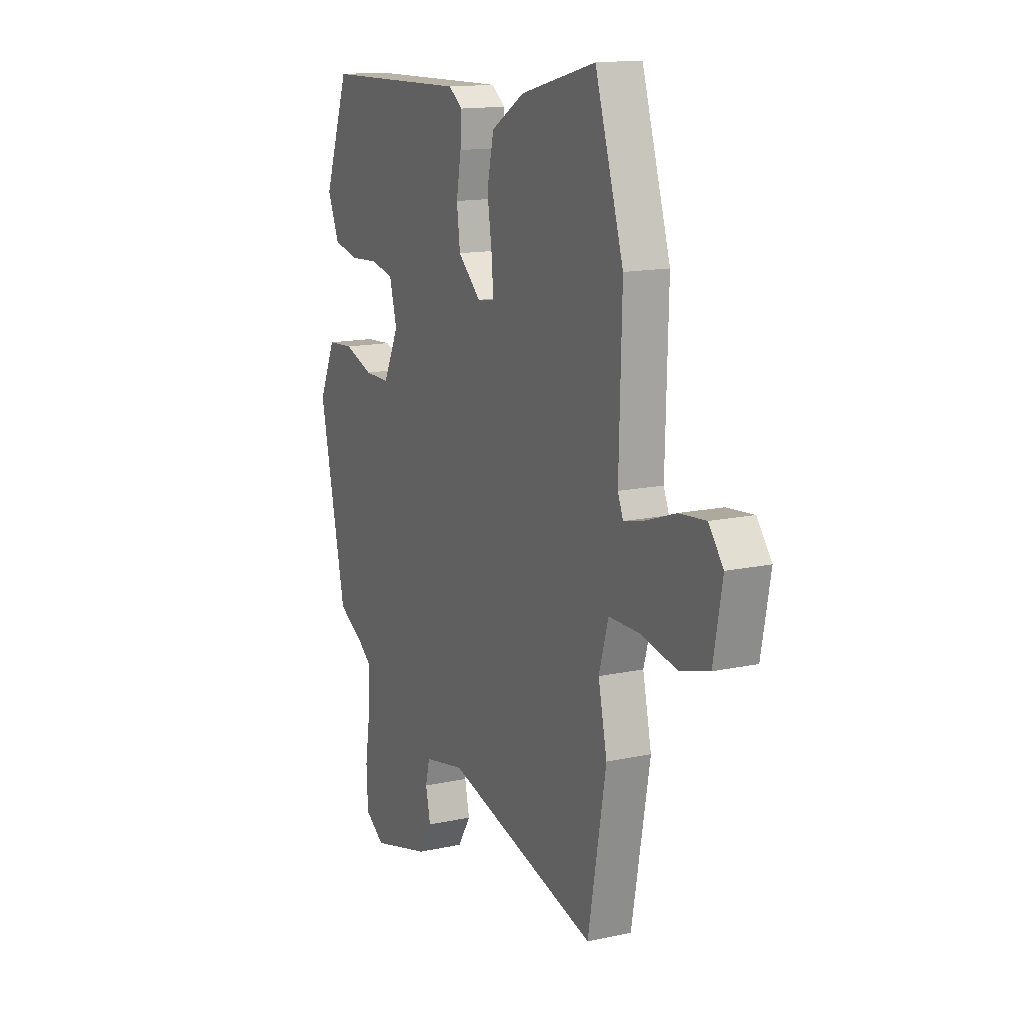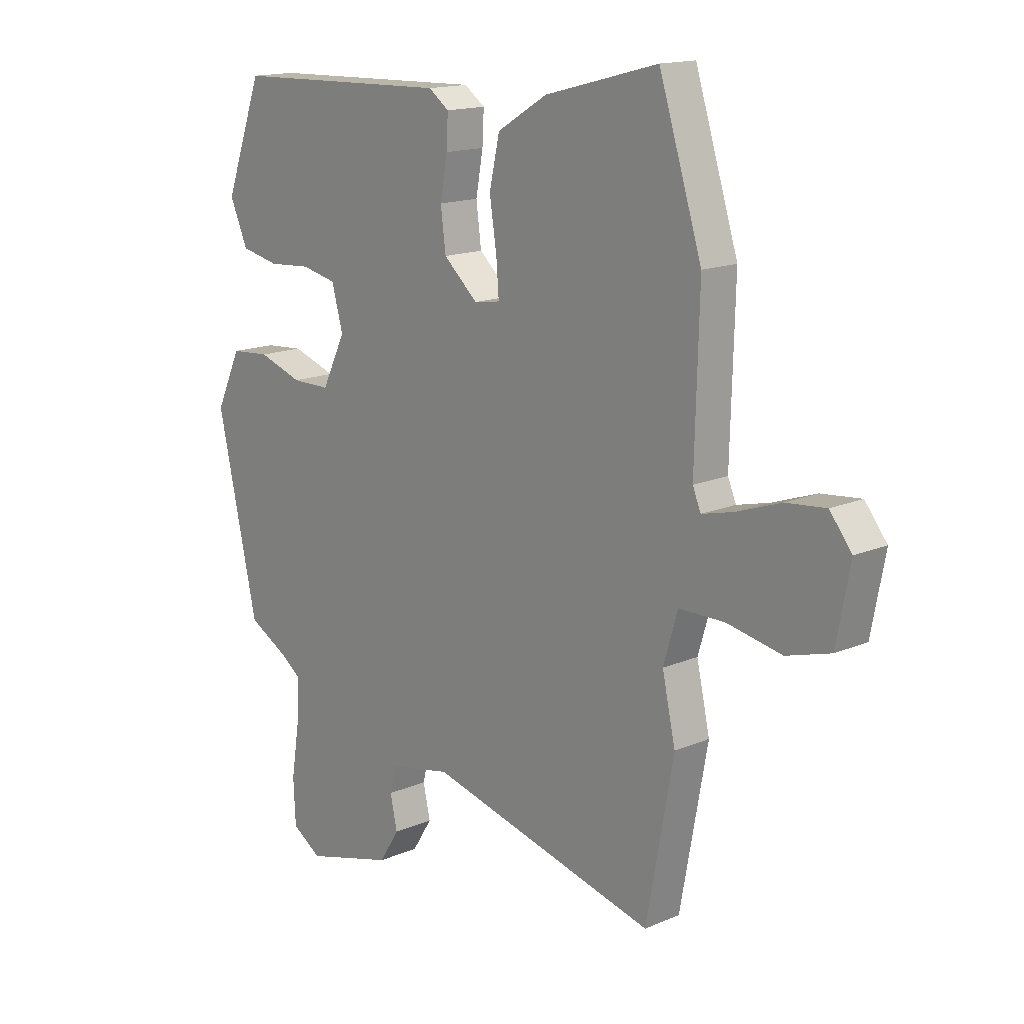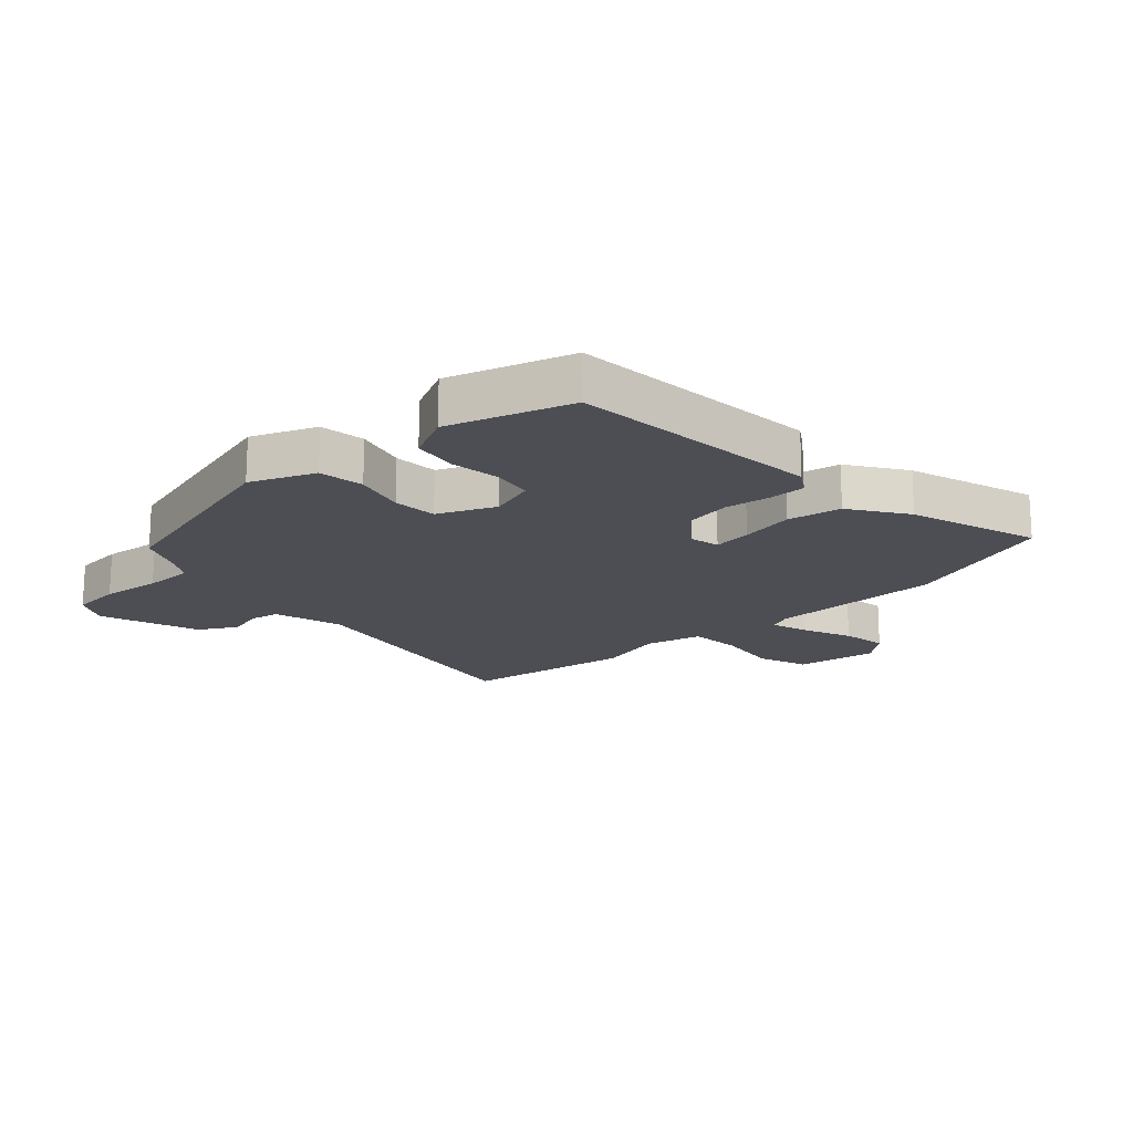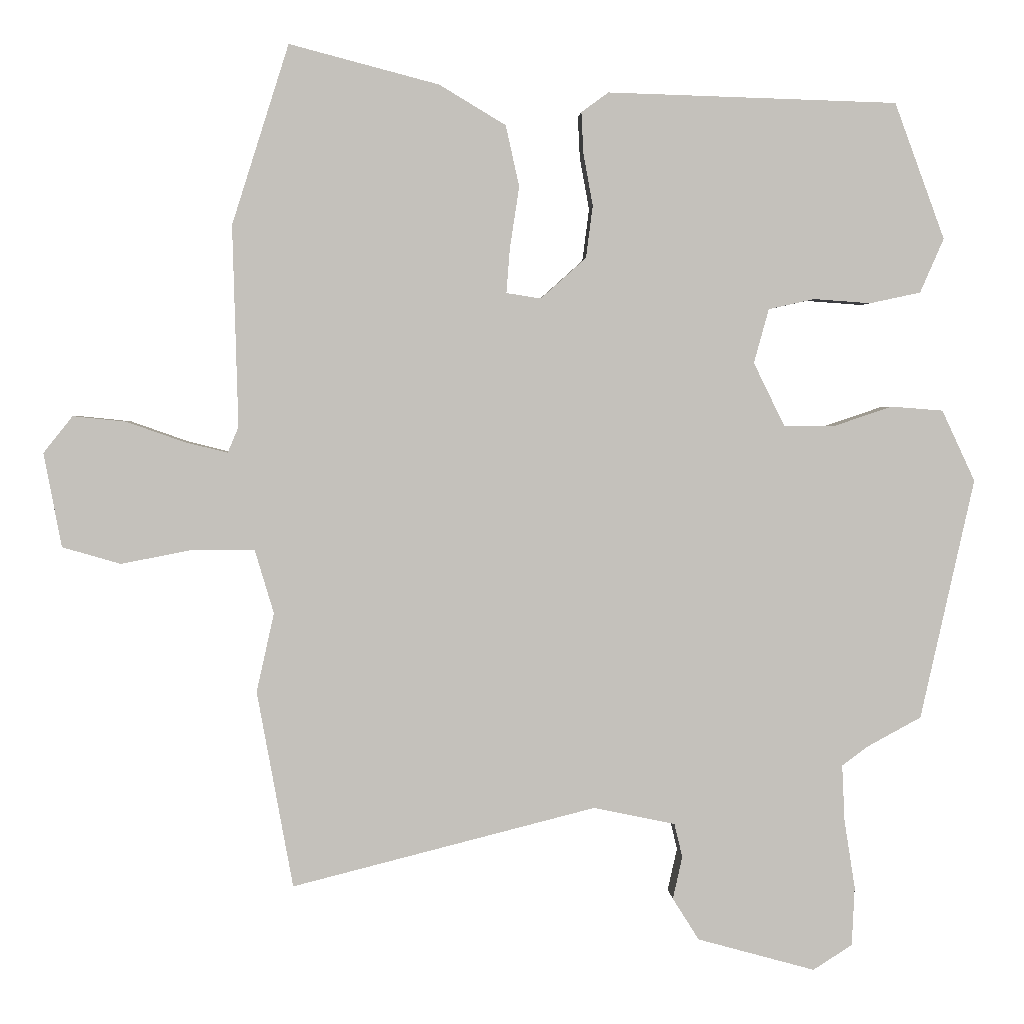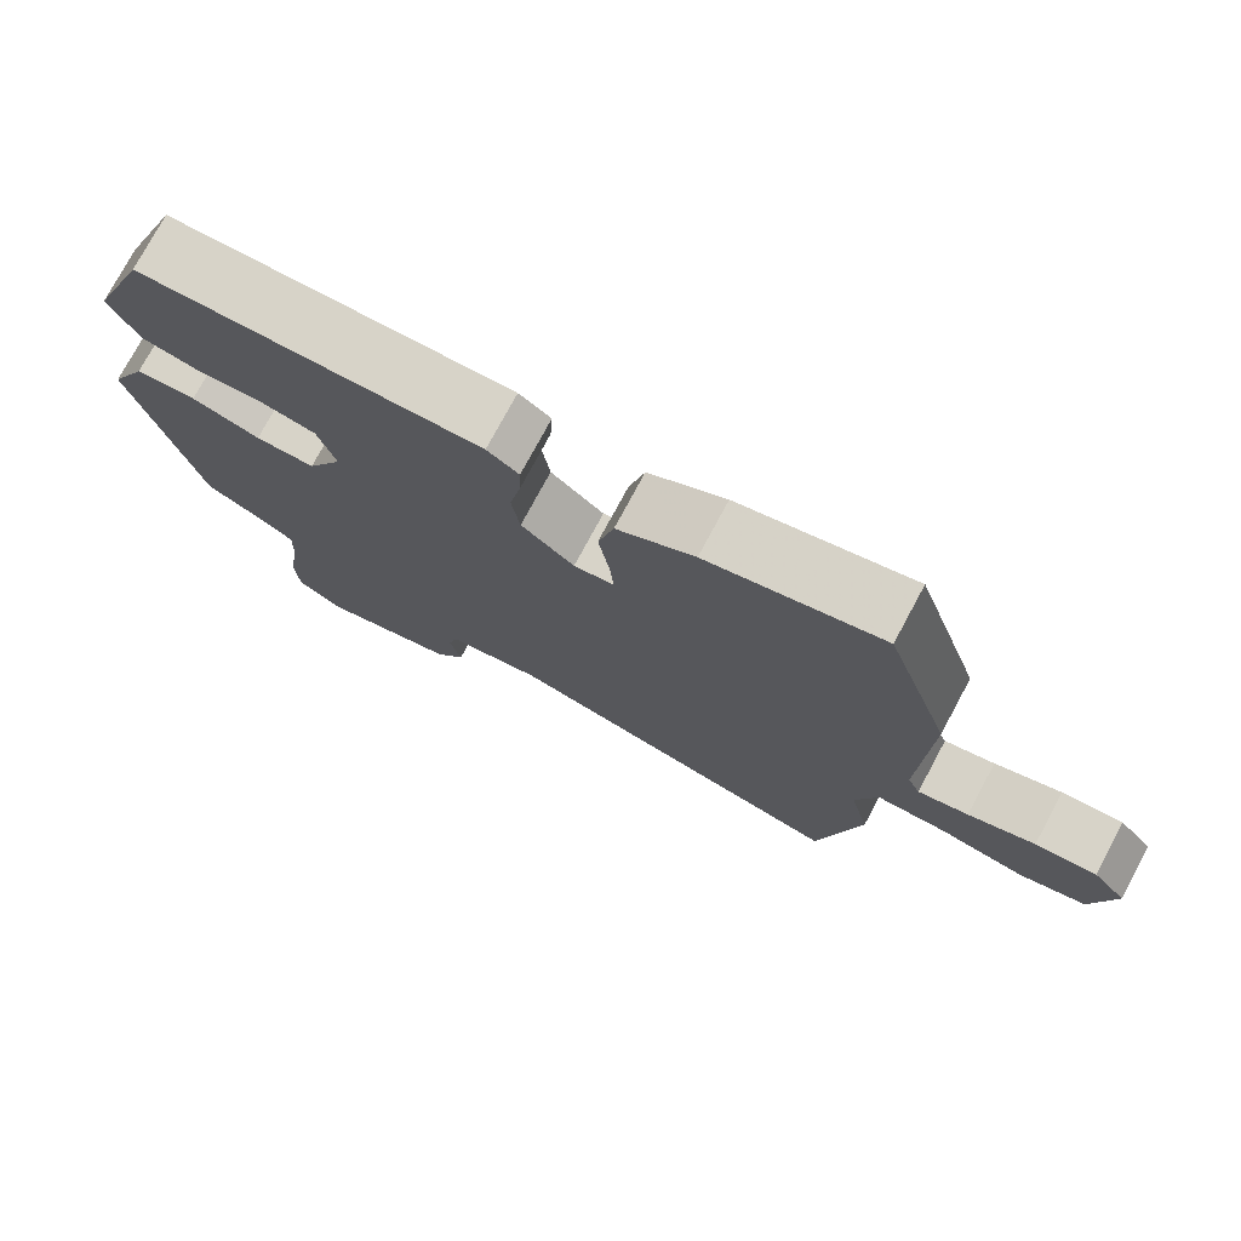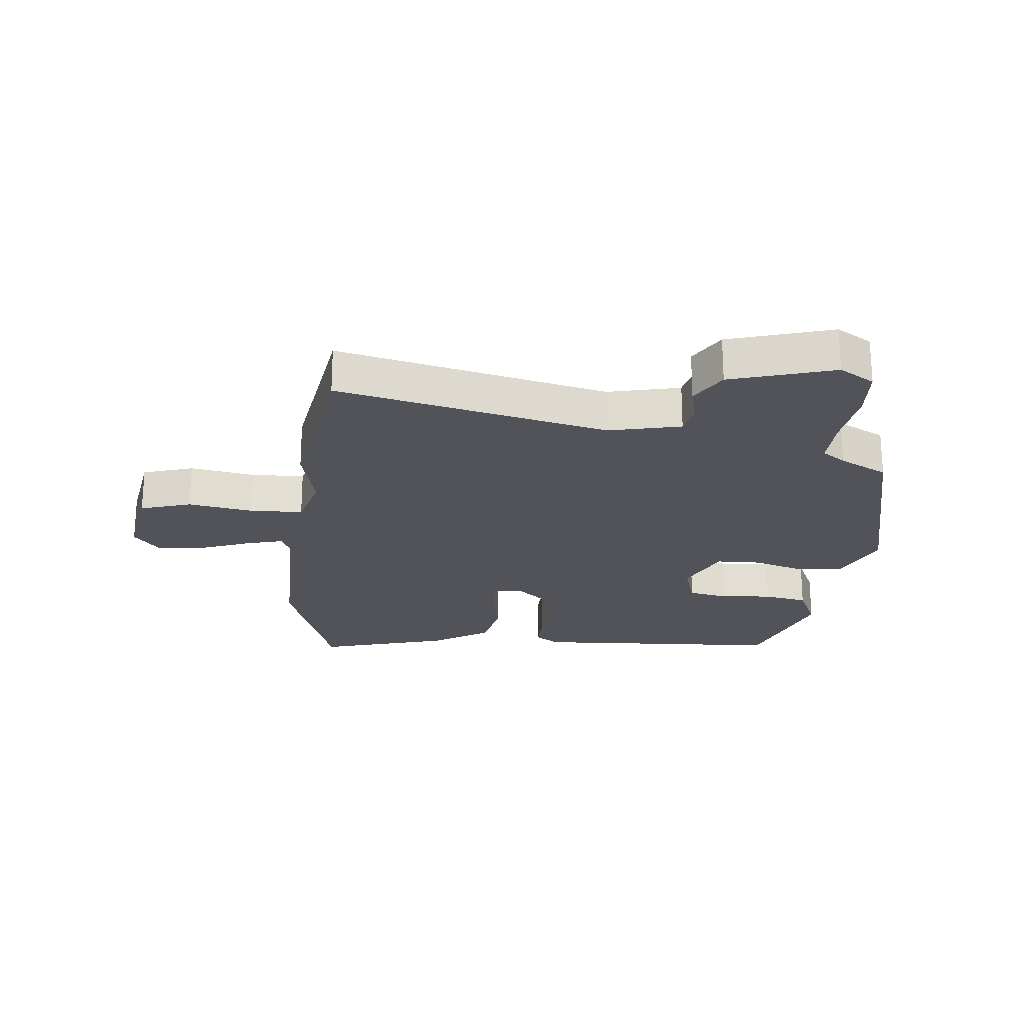
<metadata>
{"format":"obj","ext":"obj","renderer":"f3d","projection":"perspective","resolution":1024,"background":"white","views":[{"elev":14.5,"azim":64.7,"up":"+Z"},{"elev":15.4,"azim":47.9,"up":"+Z"},{"elev":-17.3,"azim":-44.5,"up":"+Y"},{"elev":2.5,"azim":177.2,"up":"+Z"},{"elev":76.7,"azim":28.3,"up":"+Z"},{"elev":-22.6,"azim":175.5,"up":"+Y"}]}
</metadata>
<code>
v -0.426 0.07 0.504
v 0.002 0.07 0.517
v 0.042 0.07 0.488
v 0.039 0.07 0.427
v 0.025 0.07 0.35
v 0.035 0.07 0.273
v 0.102 0.07 0.213
v 0.153 0.07 0.221
v 0.148 0.07 0.286
v 0.134 0.07 0.378
v 0.154 0.07 0.468
v 0.252 0.07 0.527
v 0.473 0.07 0.585
v 0.557 0.07 0.32
v 0.549 0.07 0.023
v 0.565 0.07 -0.015
v 0.629 0.07 0.001
v 0.714 0.07 0.031
v 0.792 0.07 0.039
v 0.835 0.07 -0.015
v 0.809 0.07 -0.154
v 0.723 0.07 -0.179
v 0.615 0.07 -0.158
v 0.526 0.07 -0.159
v 0.498 0.07 -0.253
v 0.524 0.07 -0.37
v 0.471 0.07 -0.661
v 0.022 0.07 -0.547
v -0.099 0.07 -0.572
v -0.111 0.07 -0.622
v -0.097 0.07 -0.685
v -0.136 0.07 -0.747
v -0.31 0.07 -0.795
v -0.368 0.07 -0.758
v -0.372 0.07 -0.671
v -0.356 0.07 -0.569
v -0.352 0.07 -0.486
v -0.391 0.07 -0.457
v -0.47 0.07 -0.414
v -0.549 0.07 -0.058
v -0.5 0.07 0.047
v -0.423 0.07 0.053
v -0.337 0.07 0.024
v -0.262 0.07 0.024
v -0.216 0.07 0.118
v -0.238 0.07 0.198
v -0.306 0.07 0.213
v -0.39 0.07 0.207
v -0.465 0.07 0.223
v -0.5 0.07 0.303
v -0.426 0 0.504
v 0.002 0 0.517
v 0.042 0 0.488
v 0.039 0 0.427
v 0.025 0 0.35
v 0.035 0 0.273
v 0.102 0 0.213
v 0.153 0 0.221
v 0.148 0 0.286
v 0.134 0 0.378
v 0.154 0 0.468
v 0.252 0 0.527
v 0.473 0 0.585
v 0.557 0 0.32
v 0.549 0 0.023
v 0.565 0 -0.015
v 0.629 0 0.001
v 0.714 0 0.031
v 0.792 0 0.039
v 0.835 0 -0.015
v 0.809 0 -0.154
v 0.723 0 -0.179
v 0.615 0 -0.158
v 0.526 0 -0.159
v 0.498 0 -0.253
v 0.524 0 -0.37
v 0.471 0 -0.661
v 0.022 0 -0.547
v -0.099 0 -0.572
v -0.111 0 -0.622
v -0.097 0 -0.685
v -0.136 0 -0.747
v -0.31 0 -0.795
v -0.368 0 -0.758
v -0.372 0 -0.671
v -0.356 0 -0.569
v -0.352 0 -0.486
v -0.391 0 -0.457
v -0.47 0 -0.414
v -0.549 0 -0.058
v -0.5 0 0.047
v -0.423 0 0.053
v -0.337 0 0.024
v -0.262 0 0.024
v -0.216 0 0.118
v -0.238 0 0.198
v -0.306 0 0.213
v -0.39 0 0.207
v -0.465 0 0.223
v -0.5 0 0.303
f 47 48 49 50
f 46 47 50 1
f 40 41 42 43
f 38 39 40 43
f 37 38 43 44
f 36 37 44 45
f 34 35 36 45
f 30 31 32 33
f 29 30 33 34
f 25 26 27 28
f 24 25 28 29
f 20 21 22 23
f 20 23 24
f 17 18 19 20
f 16 17 20 24
f 15 16 24 29
f 9 10 11 12
f 8 9 12 13
f 2 3 4 5
f 46 1 2 5
f 45 46 5 6
f 8 13 14 15
f 7 8 15 29
f 29 34 45
f 6 7 29 45
f 100 99 98 97
f 51 100 97 96
f 93 92 91 90
f 93 90 89 88
f 94 93 88 87
f 95 94 87 86
f 95 86 85 84
f 83 82 81 80
f 84 83 80 79
f 78 77 76 75
f 79 78 75 74
f 73 72 71 70
f 74 73 70
f 70 69 68 67
f 74 70 67 66
f 79 74 66 65
f 62 61 60 59
f 63 62 59 58
f 55 54 53 52
f 55 52 51 96
f 56 55 96 95
f 65 64 63 58
f 79 65 58 57
f 95 84 79
f 95 79 57 56
f 1 51 52 2
f 2 52 53 3
f 3 53 54 4
f 4 54 55 5
f 5 55 56 6
f 6 56 57 7
f 7 57 58 8
f 8 58 59 9
f 9 59 60 10
f 10 60 61 11
f 11 61 62 12
f 12 62 63 13
f 13 63 64 14
f 14 64 65 15
f 15 65 66 16
f 16 66 67 17
f 17 67 68 18
f 18 68 69 19
f 19 69 70 20
f 20 70 71 21
f 21 71 72 22
f 22 72 73 23
f 23 73 74 24
f 24 74 75 25
f 25 75 76 26
f 26 76 77 27
f 27 77 78 28
f 28 78 79 29
f 29 79 80 30
f 30 80 81 31
f 31 81 82 32
f 32 82 83 33
f 33 83 84 34
f 34 84 85 35
f 35 85 86 36
f 36 86 87 37
f 37 87 88 38
f 38 88 89 39
f 39 89 90 40
f 40 90 91 41
f 41 91 92 42
f 42 92 93 43
f 43 93 94 44
f 44 94 95 45
f 45 95 96 46
f 46 96 97 47
f 47 97 98 48
f 48 98 99 49
f 49 99 100 50
f 50 100 51 1

</code>
